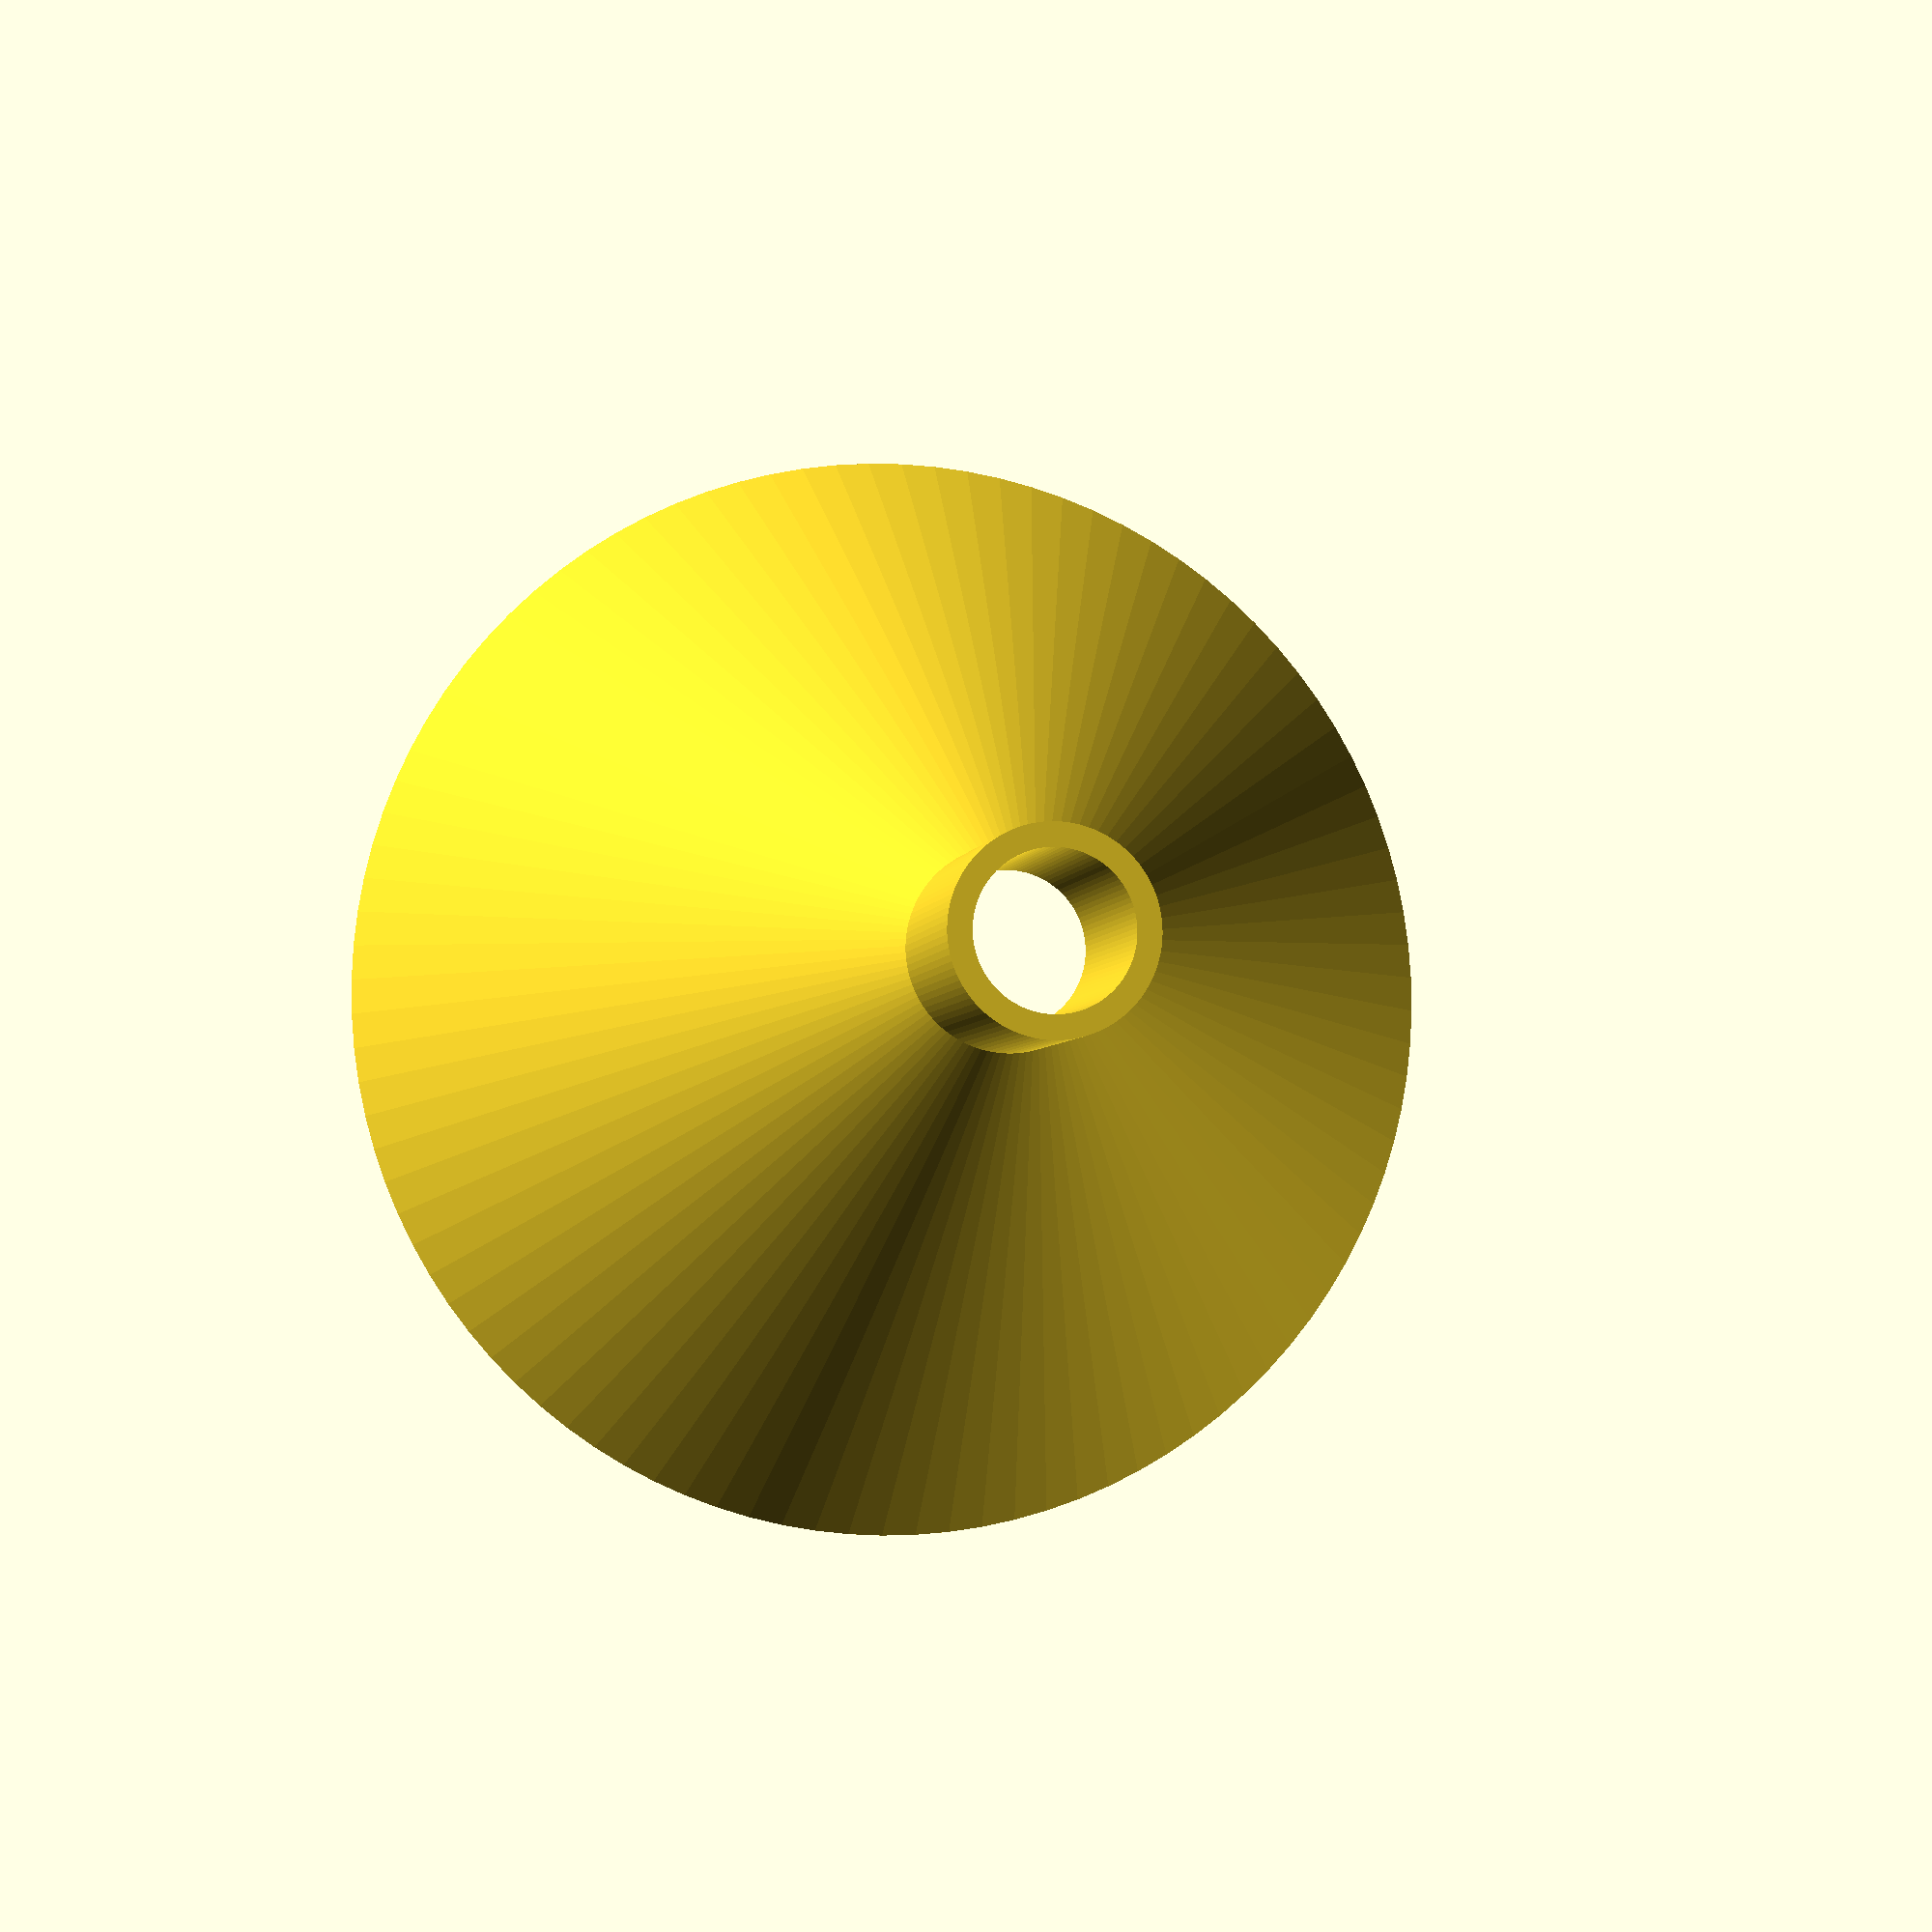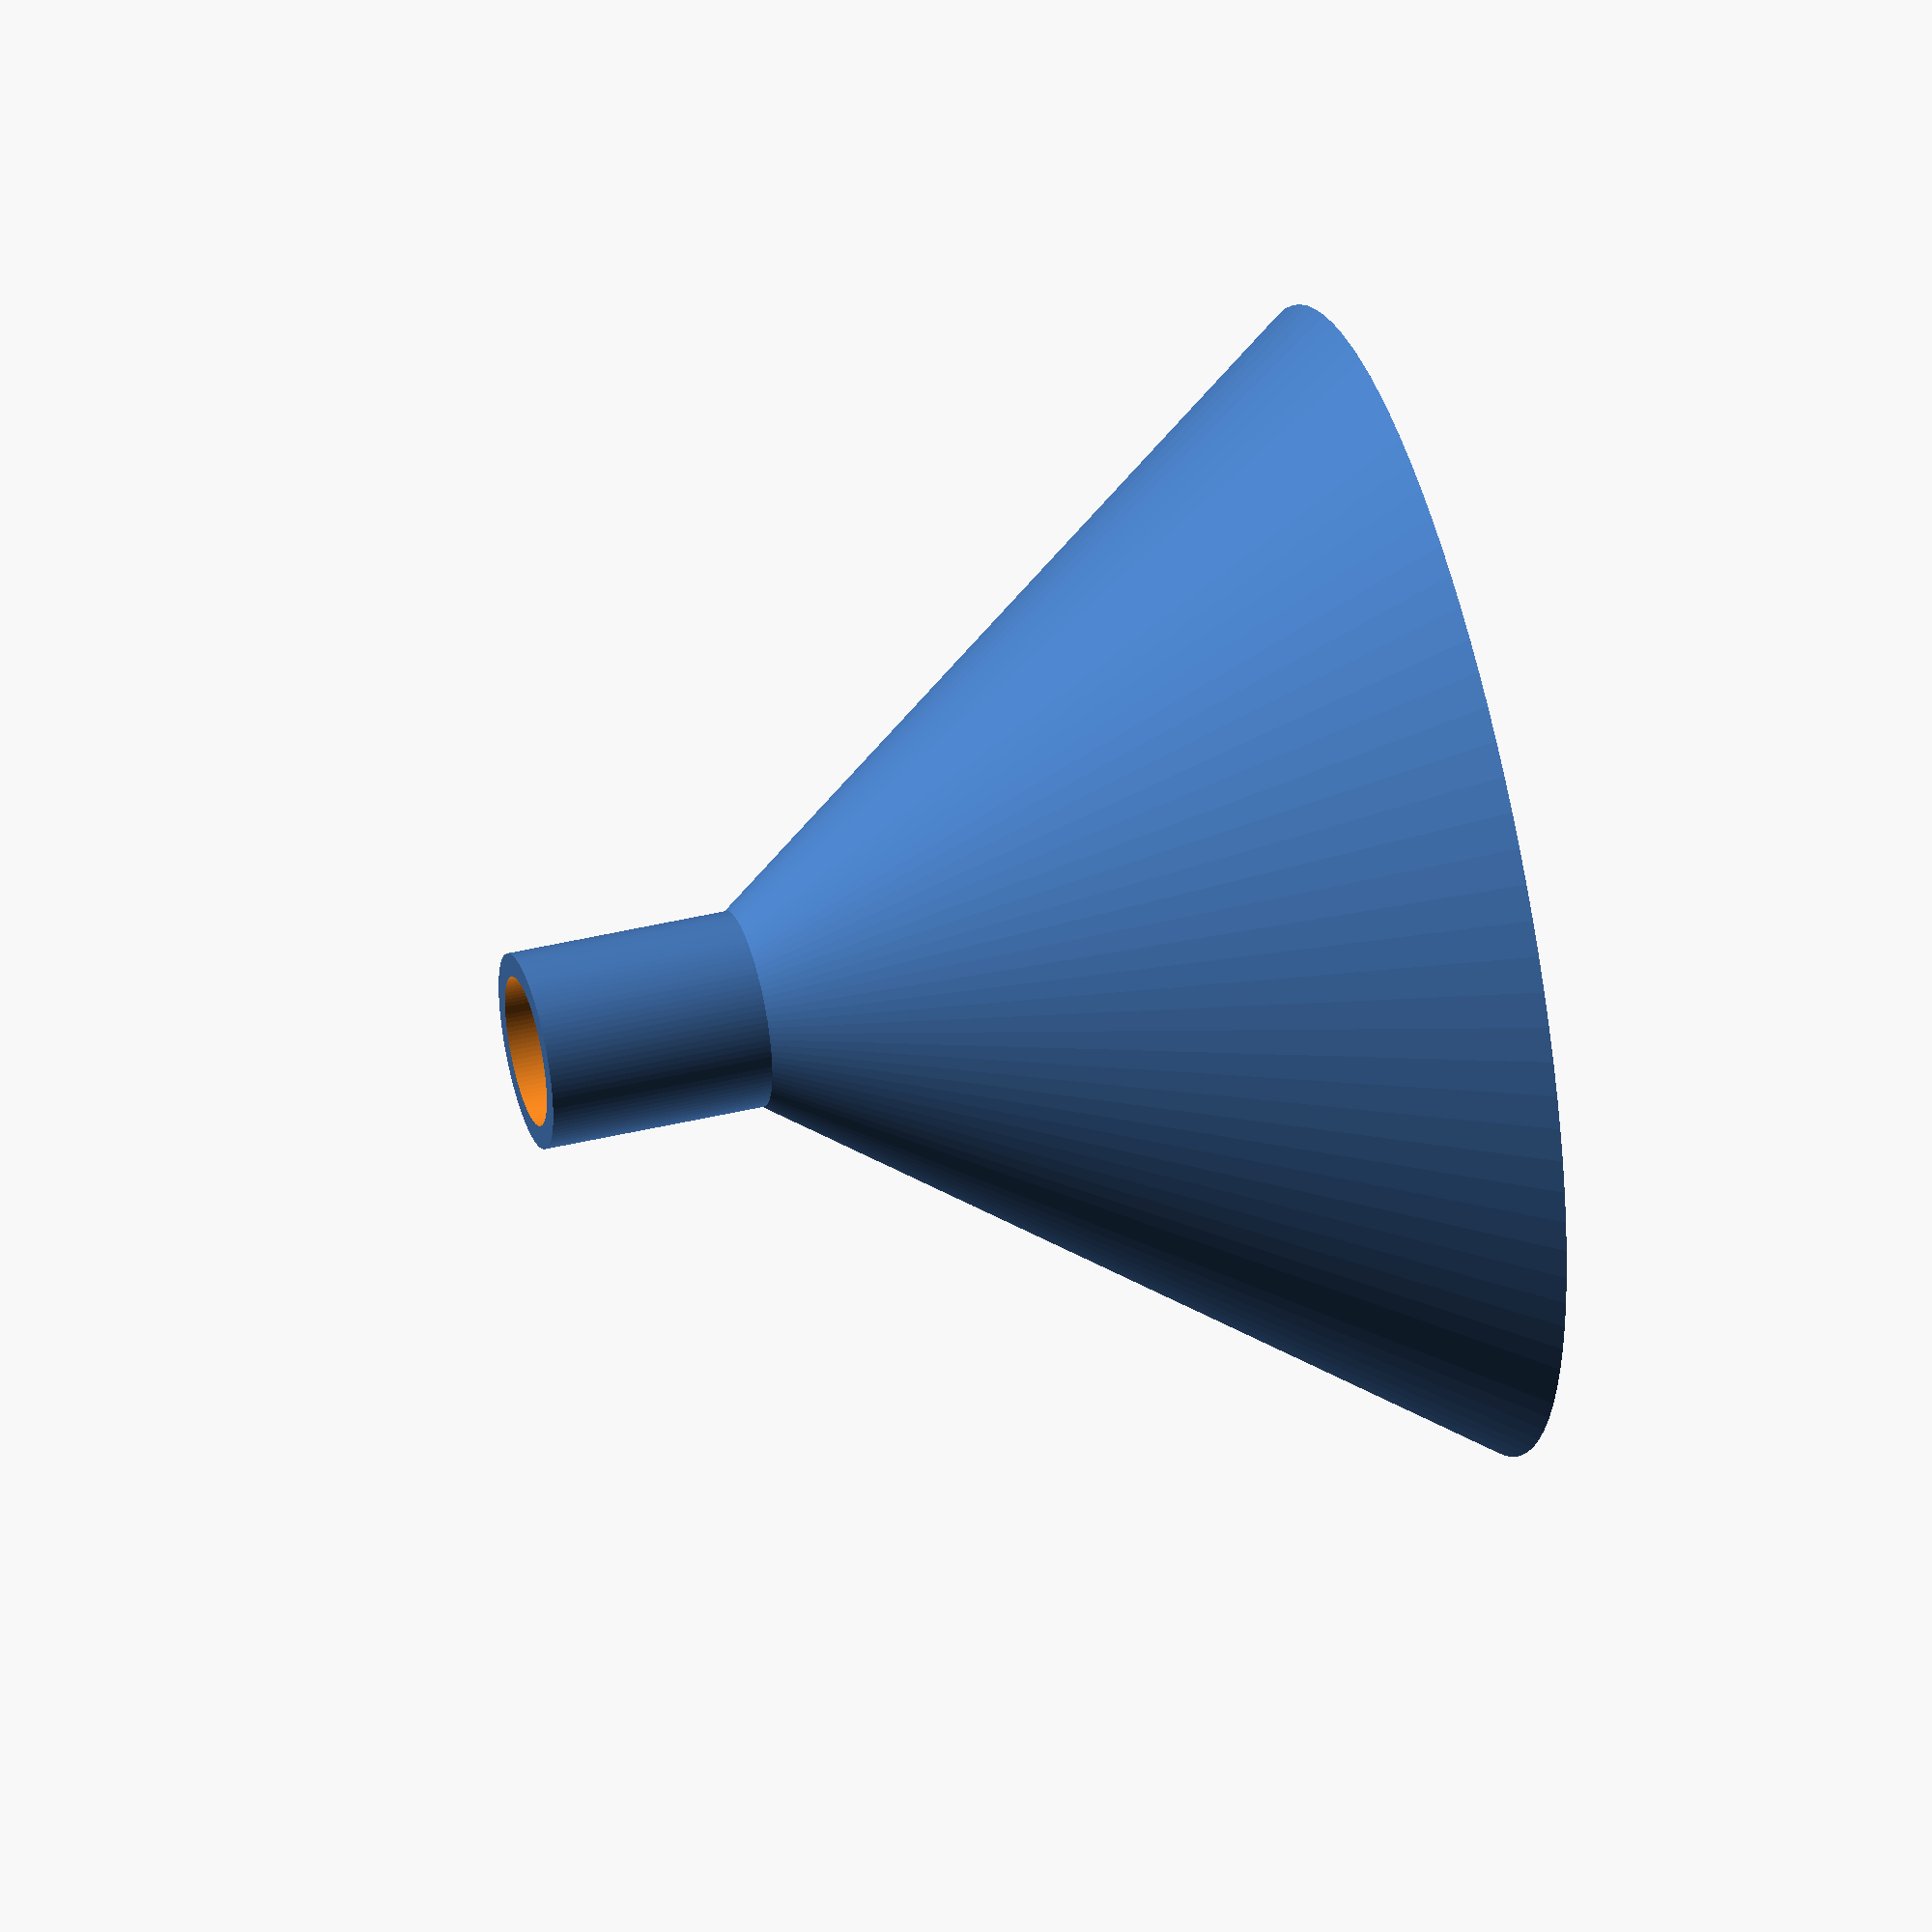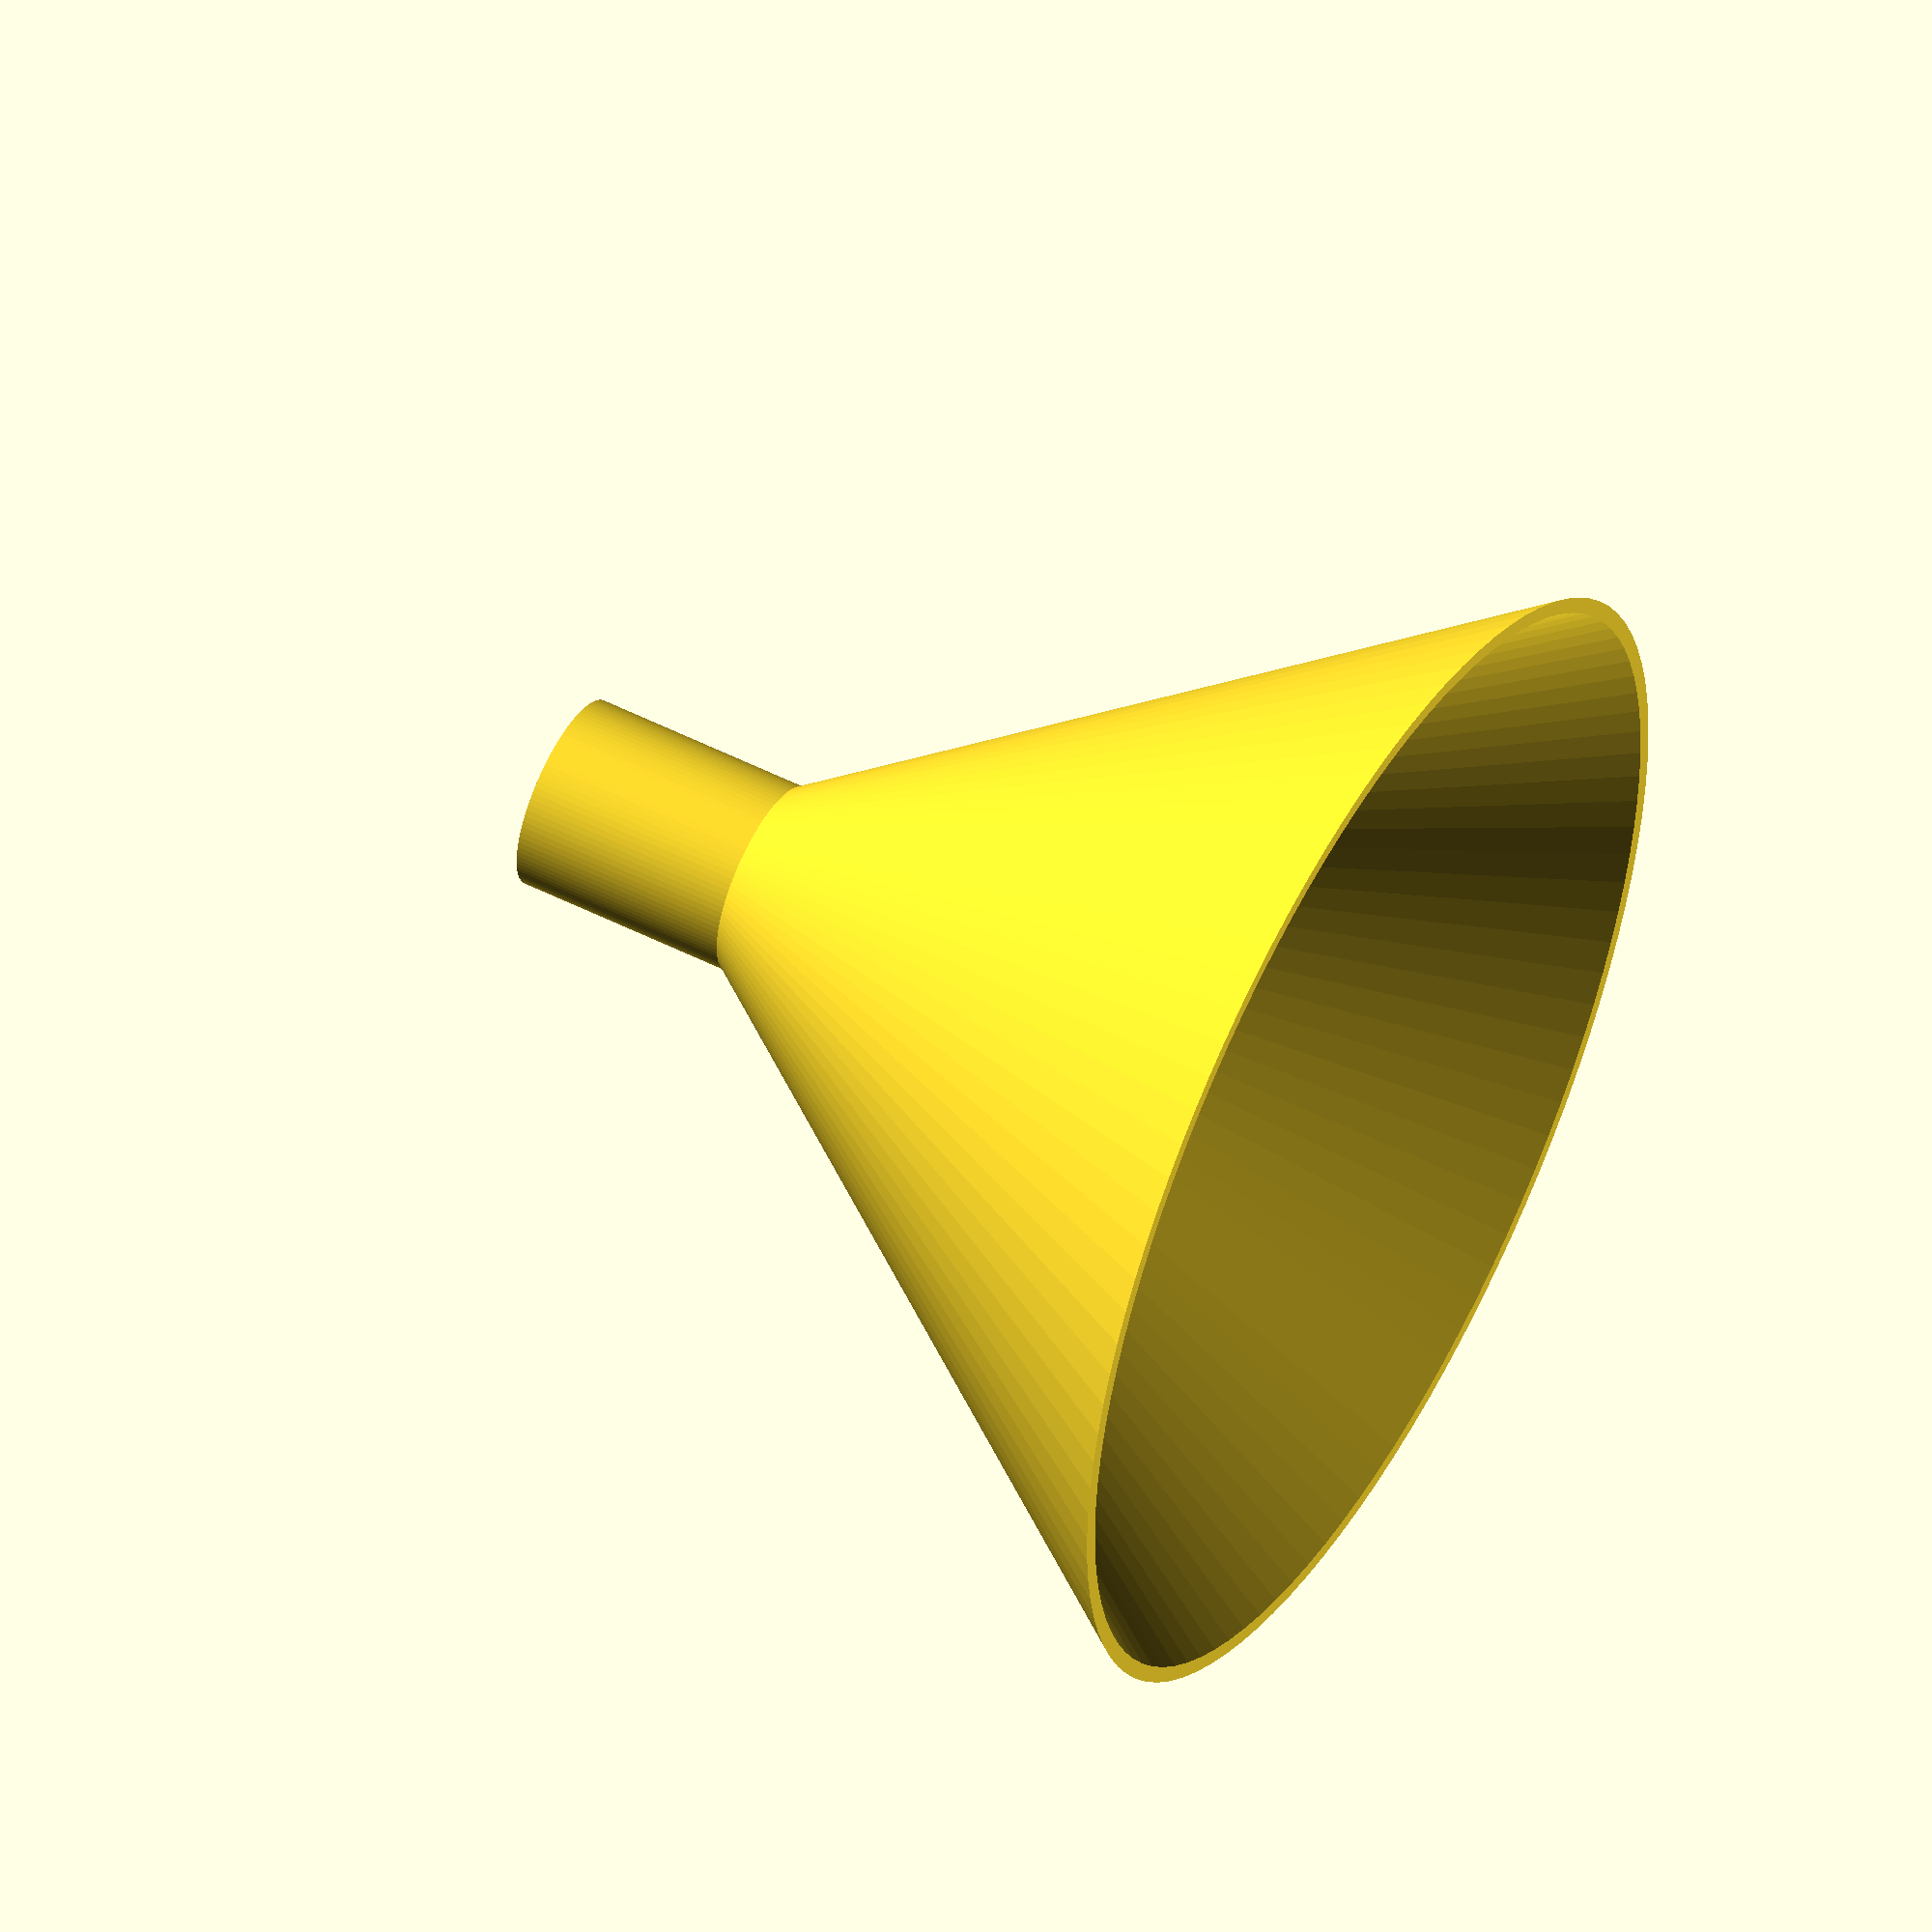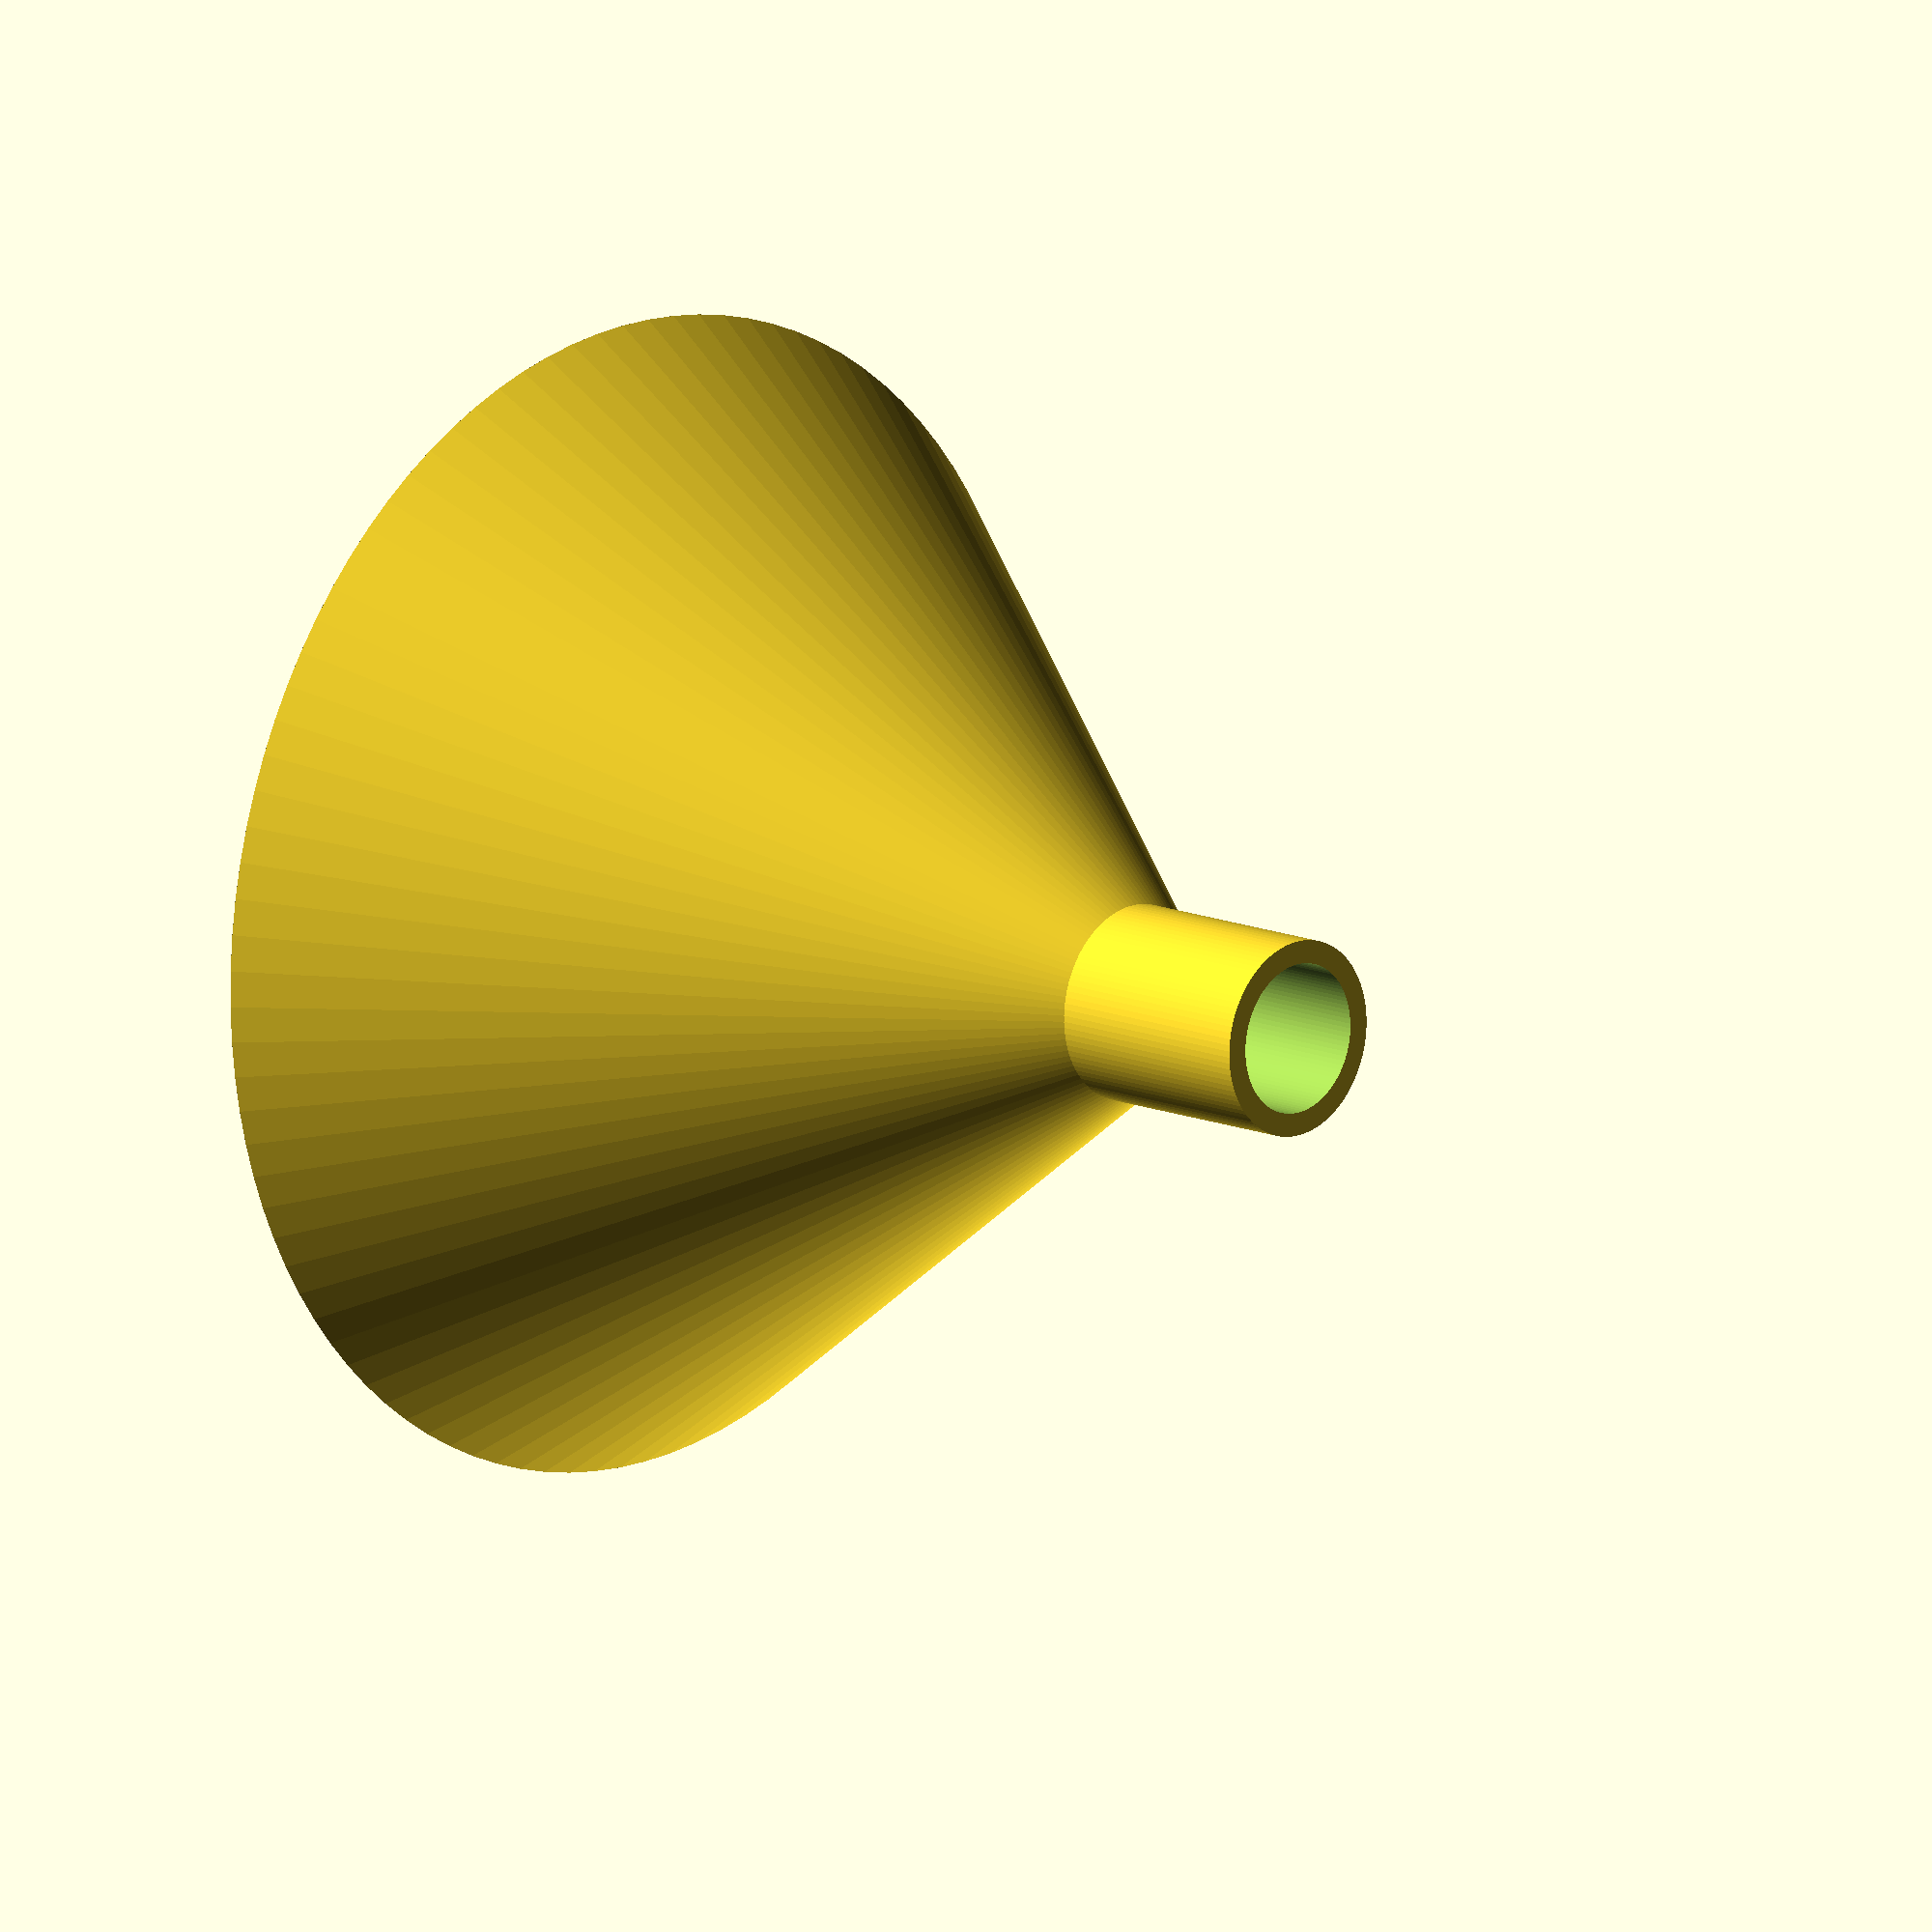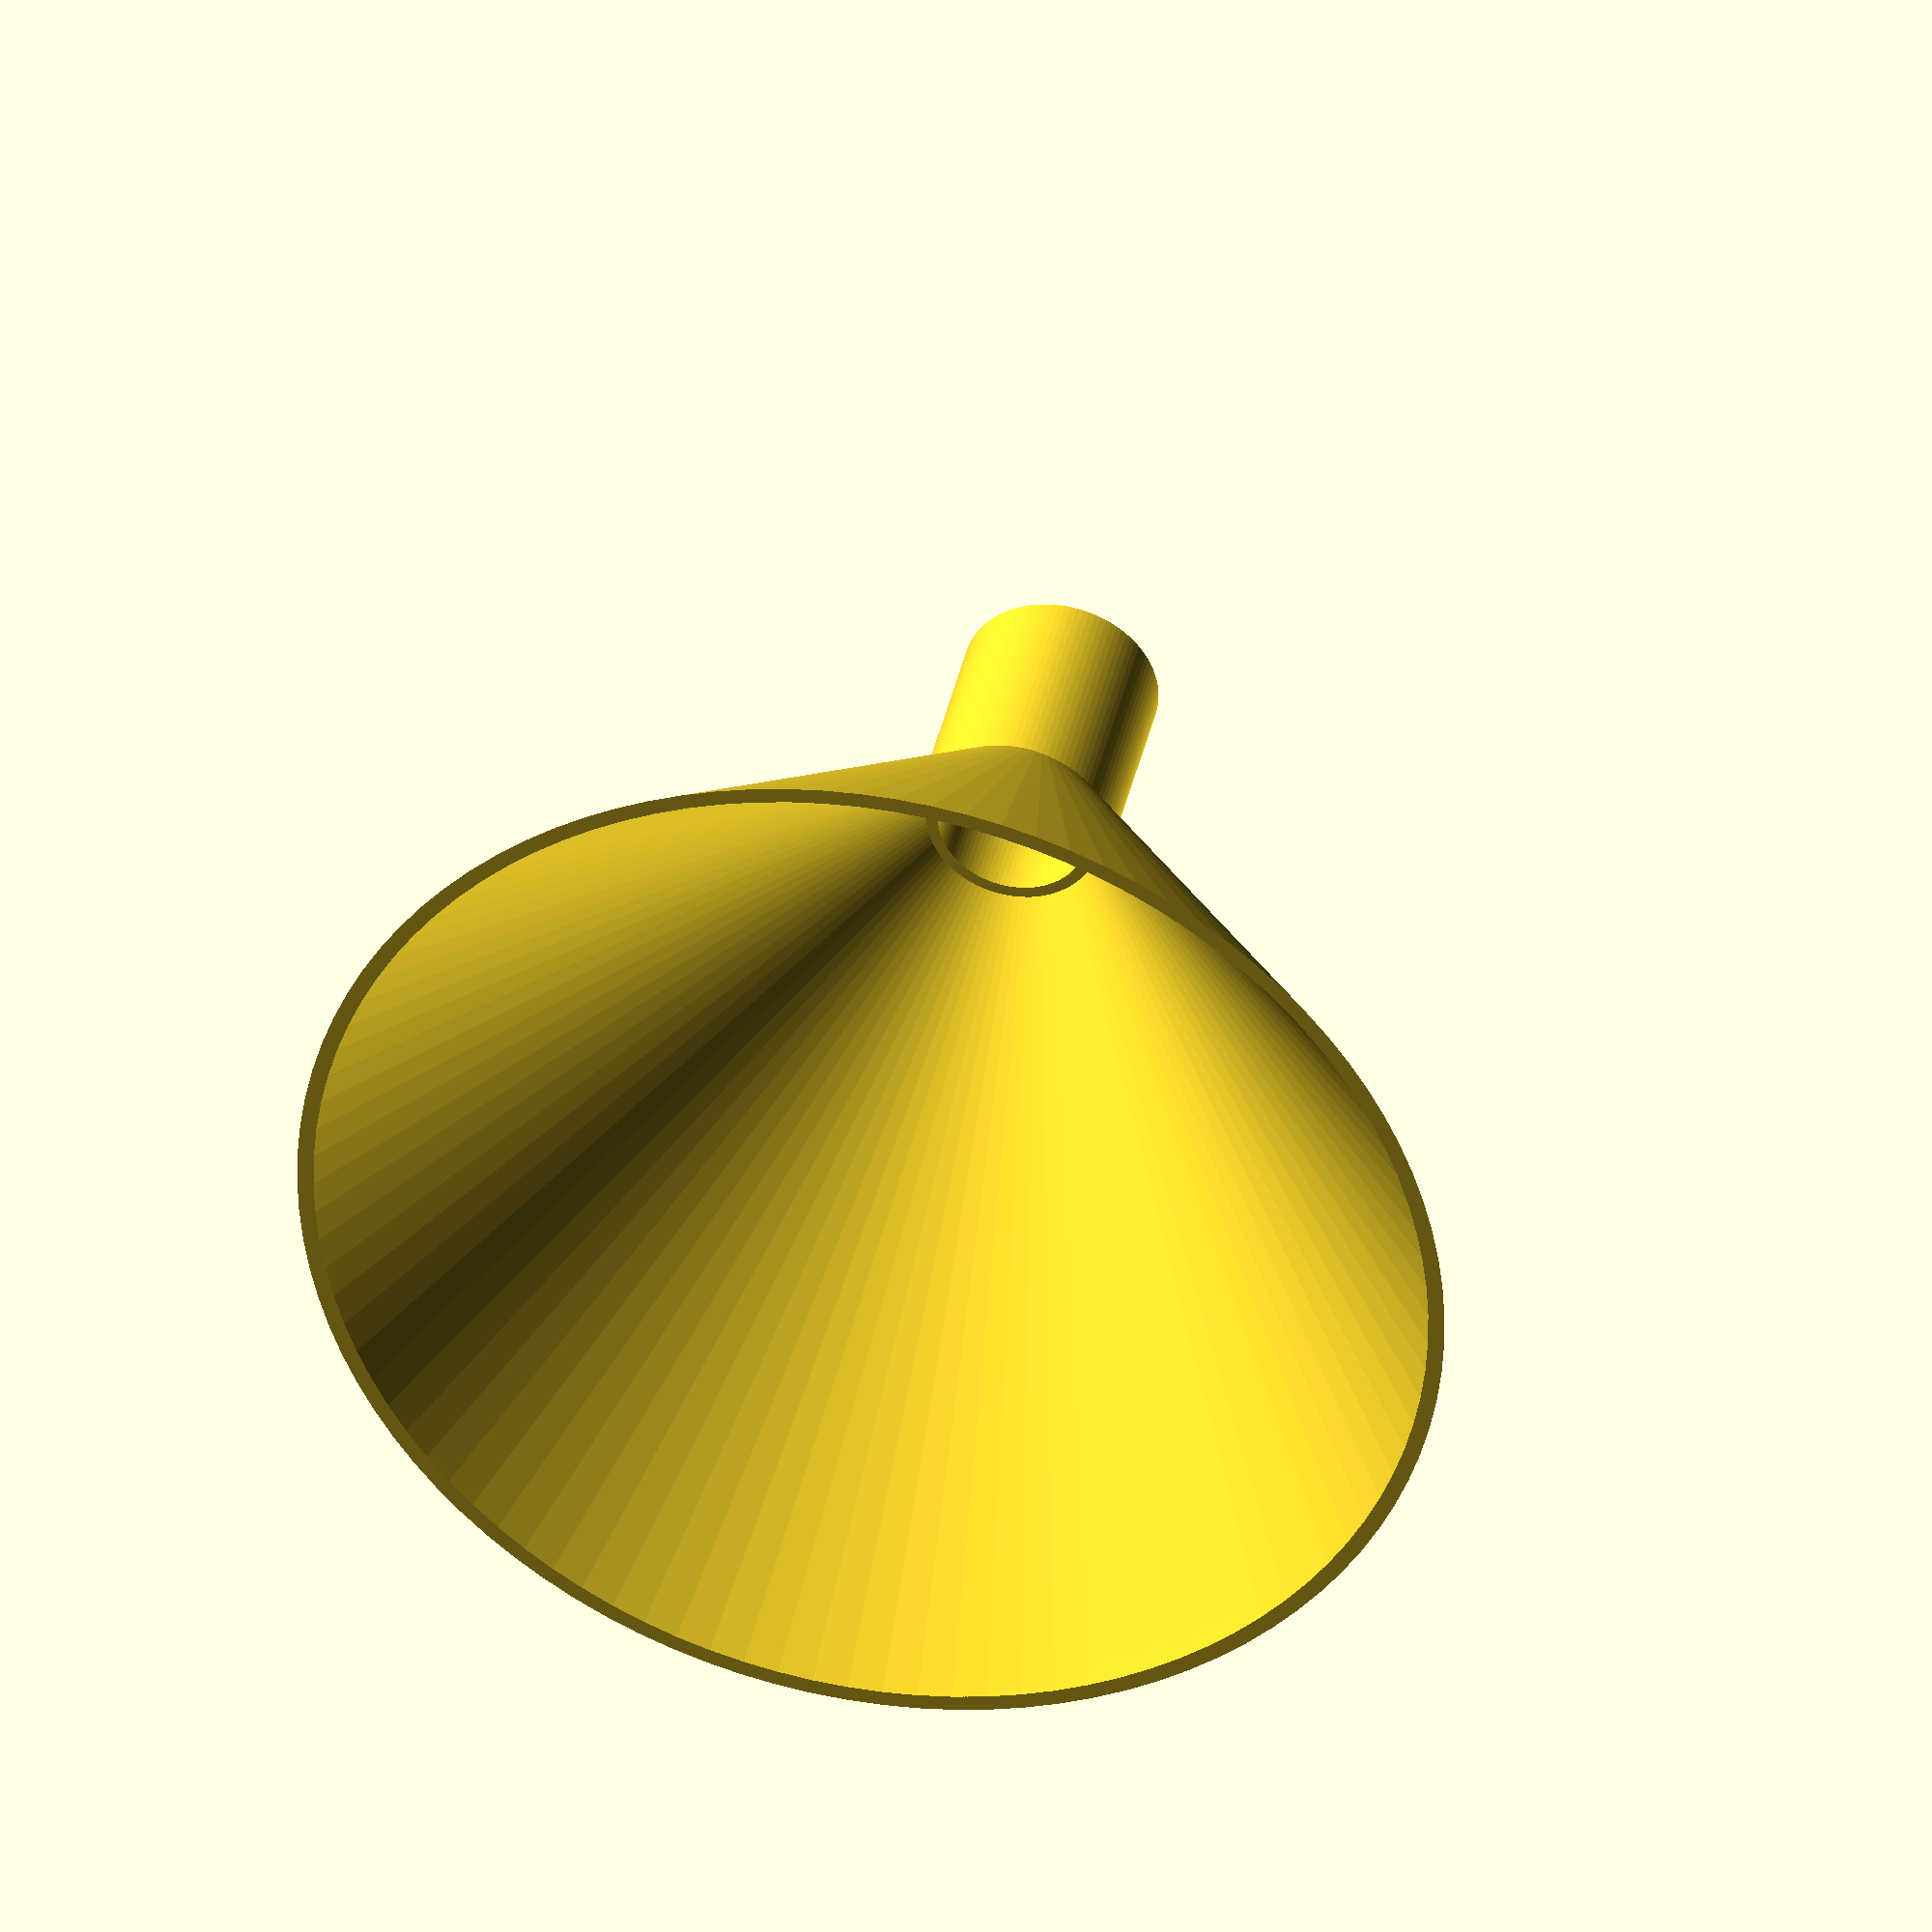
<openscad>
//Feeder
$fn = 100;
//Skittle dimensions
DiameterOfSkittle = 13;
ThicknessOfSkittle = 9;

//Feeder dimensions
wallThickness = 2;
//bowl dimensions
topDiameter = 100;
botDiameter = DiameterOfSkittle + 2;
bowlHeight = 60;
//tube dimensions
tubeHeight = ThicknessOfSkittle*2;

difference(){
    union(){
        bowl();
        tube();
    }
    cavity();
}

module bowl(){
    difference(){    
        cylinder(d1=botDiameter,d2=topDiameter,h=bowlHeight);
        translate([0,0,wallThickness]) cylinder(d1=botDiameter,d2=topDiameter,h=bowlHeight);
    }
}


module tube(){
    translate([0,0,-tubeHeight])cylinder(d=botDiameter+wallThickness,h=tubeHeight+2);  
}

module cavity(){
    cylinder(d=DiameterOfSkittle,h=100,center=true);
}
</openscad>
<views>
elev=184.1 azim=225.8 roll=10.2 proj=p view=wireframe
elev=137.1 azim=322.2 roll=285.9 proj=o view=wireframe
elev=127.4 azim=138.5 roll=241.4 proj=o view=solid
elev=166.7 azim=188.8 roll=46.5 proj=o view=solid
elev=140.7 azim=70.8 roll=168.0 proj=o view=solid
</views>
